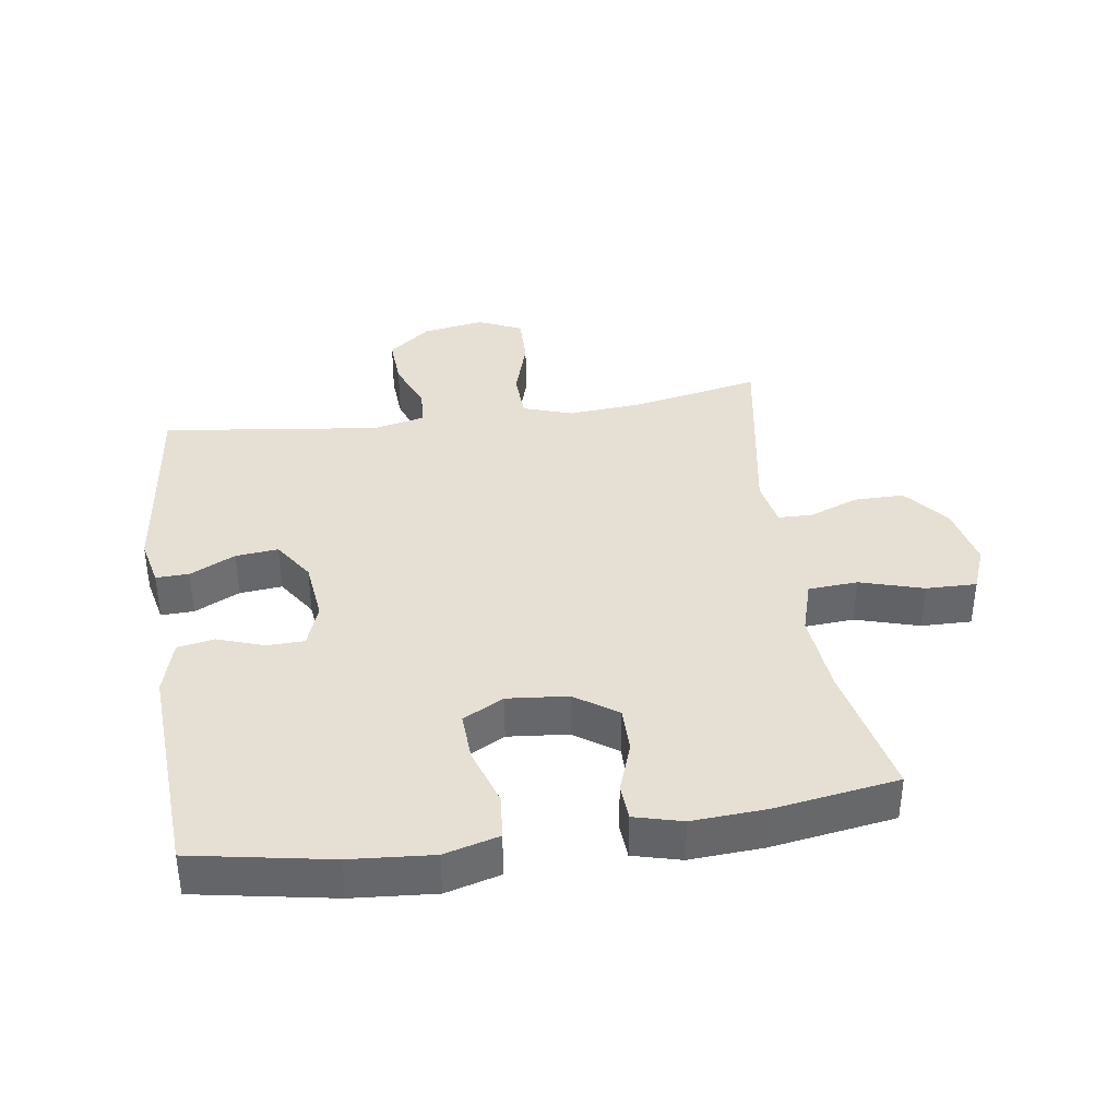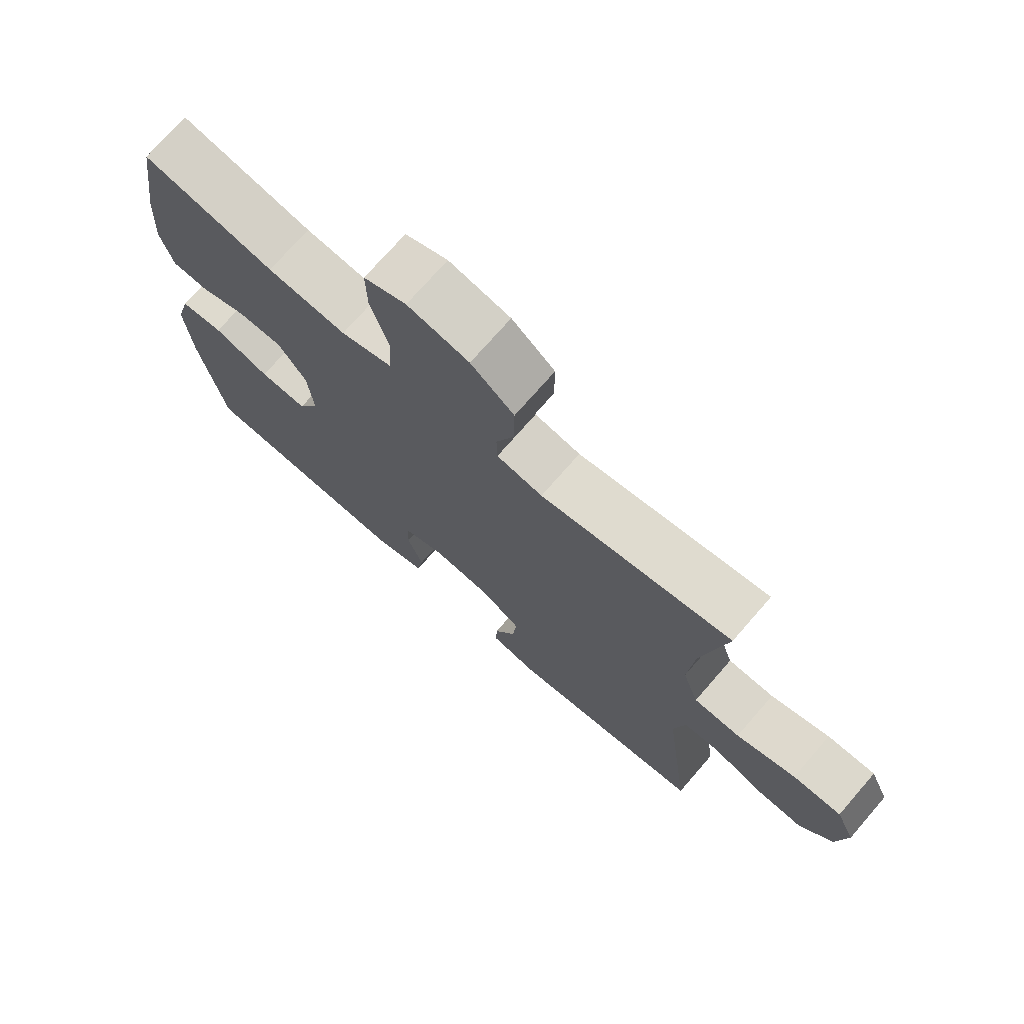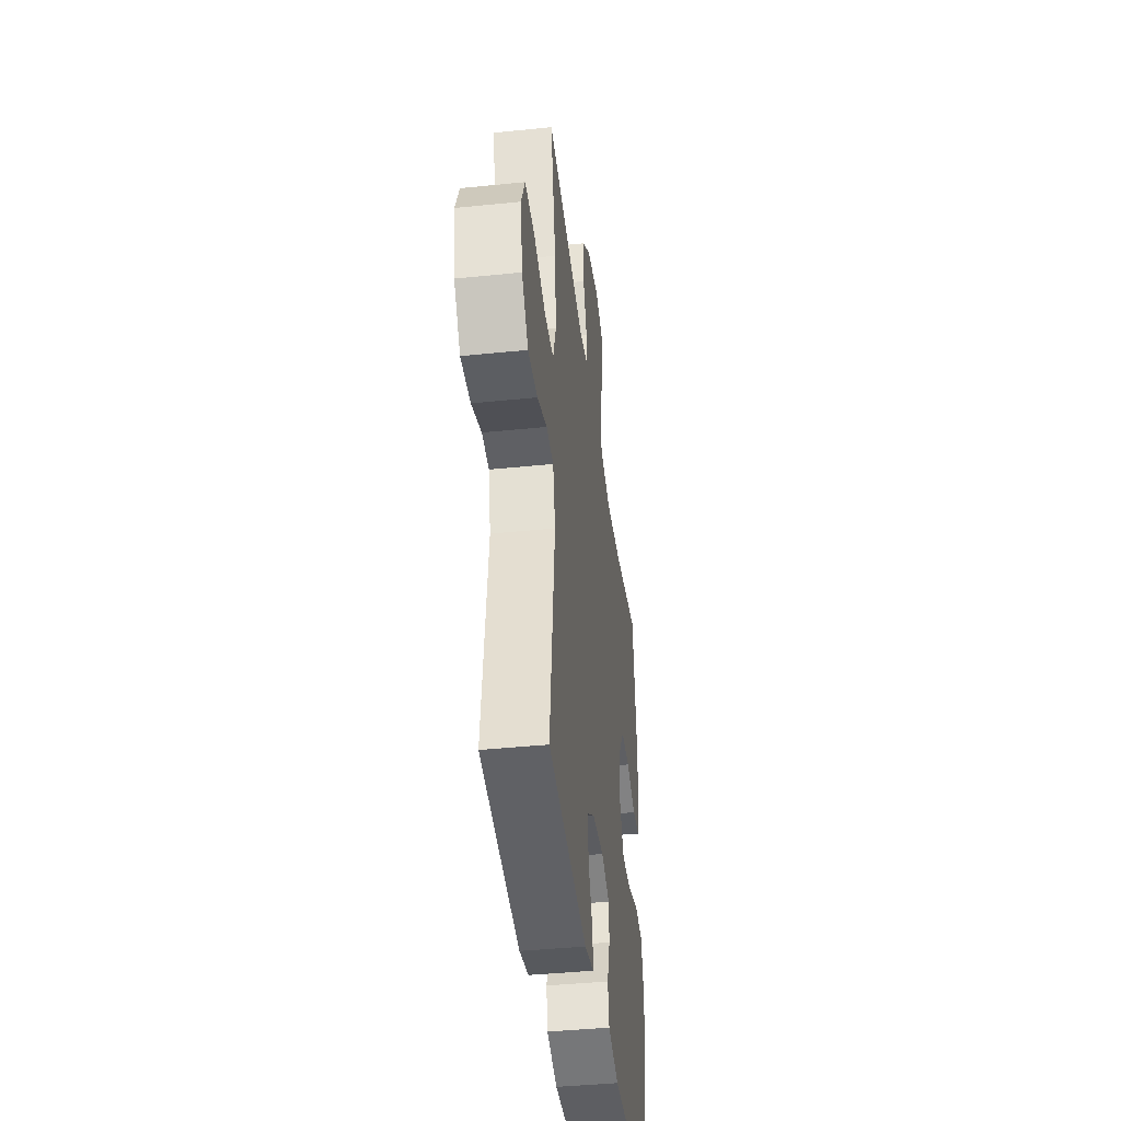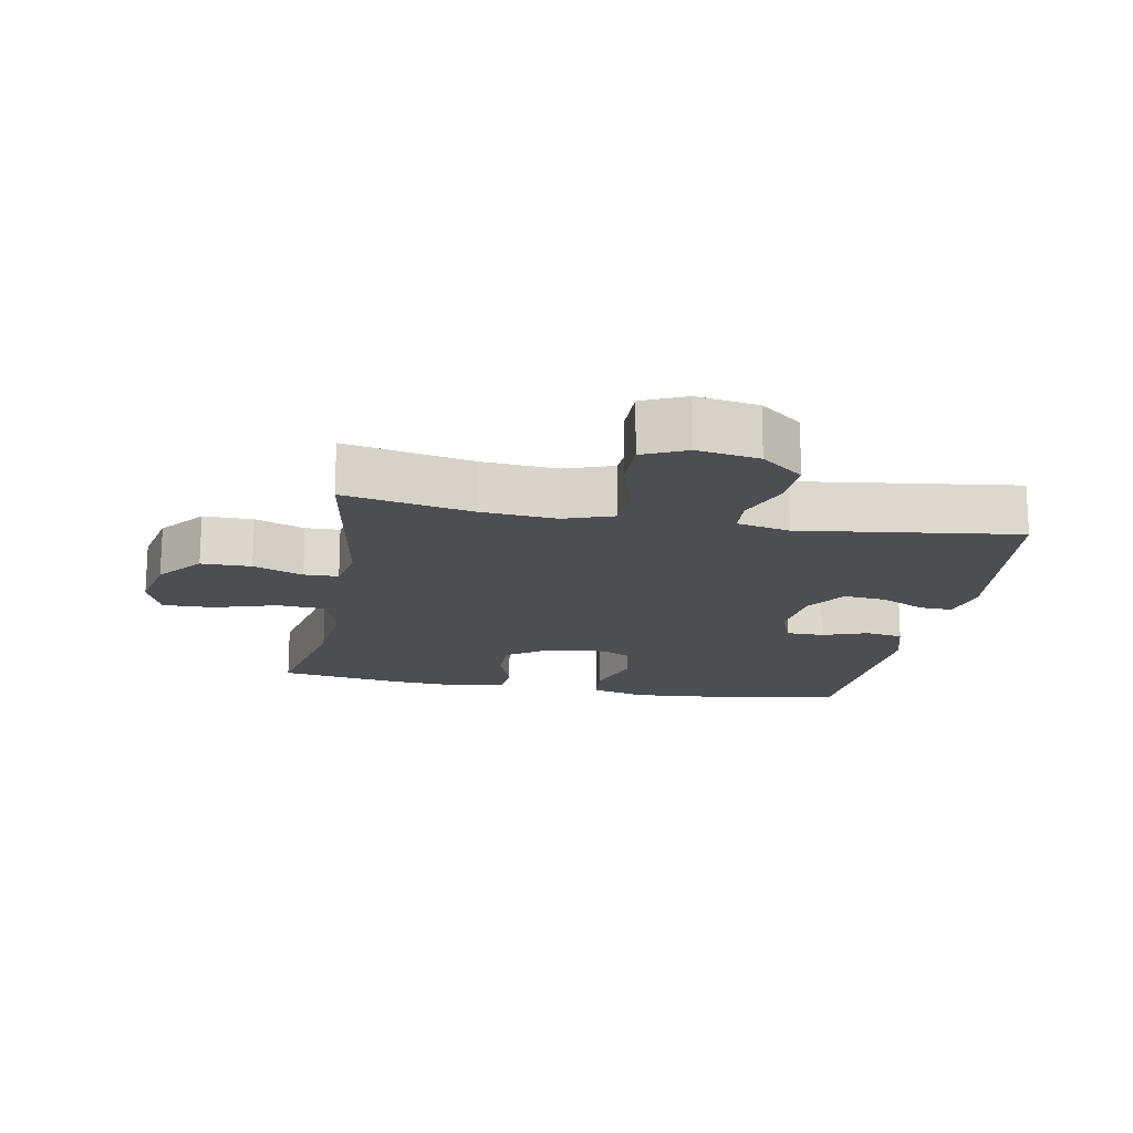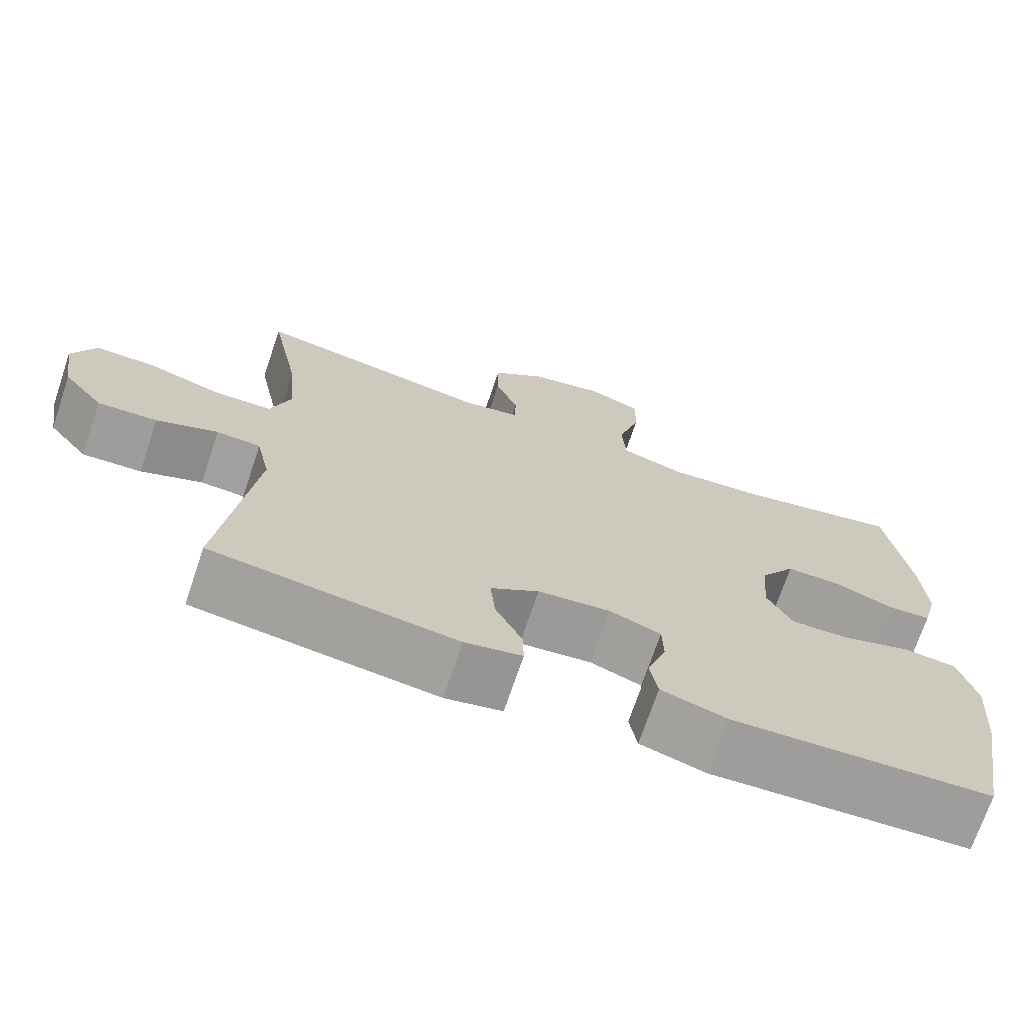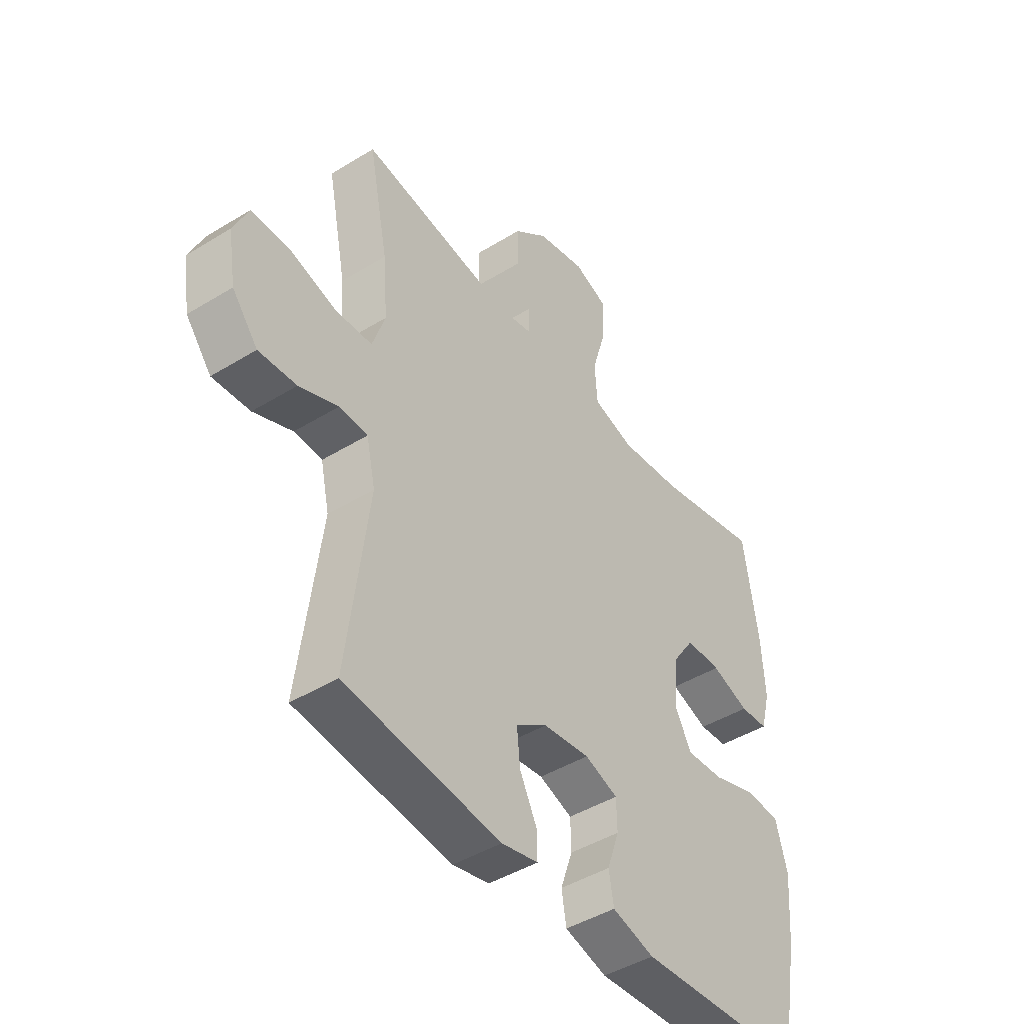
<metadata>
{"format":"obj","ext":"obj","renderer":"f3d","projection":"perspective","resolution":1024,"background":"white","views":[{"elev":38.2,"azim":-98.4,"up":"+Y"},{"elev":73.0,"azim":41.0,"up":"+Z"},{"elev":-41.4,"azim":97.1,"up":"+Z"},{"elev":-17.0,"azim":79.7,"up":"+Y"},{"elev":-71.2,"azim":161.3,"up":"+Z"},{"elev":-44.5,"azim":125.7,"up":"+Z"}]}
</metadata>
<code>
o path3766
v 0.1585 0.0375 0.4203
v 0.08359 0.0375 0.4345
v 0.08229 0.0375 0.489
v 0.1122 0.0375 0.5675
v 0.1124 0.0375 0.6465
v 0.04211 0.0375 0.7043
v -0.05803 0.0375 0.726
v -0.1273 0.0375 0.6986
v -0.1256 0.0375 0.6183
v -0.09579 0.0375 0.5179
v -0.1012 0.0375 0.4397
v -0.1858 0.0375 0.4143
v -0.3149 0.0375 0.4269
v -0.5304 0.0375 0.473
v -0.5603 0.0375 0.2769
v -0.5673 0.0375 0.1597
v -0.5473 0.0375 0.0836
v -0.4892 0.0375 0.08025
v -0.411 0.0375 0.1084
v -0.3378 0.0375 0.1087
v -0.2918 0.0375 0.04139
v -0.2827 0.0375 -0.05428
v -0.3171 0.0375 -0.1195
v -0.3947 0.0375 -0.1156
v -0.4868 0.0375 -0.08546
v -0.5575 0.0375 -0.09198
v -0.5809 0.0375 -0.1785
v -0.5704 0.0375 -0.3099
v -0.5304 0.0375 -0.5287
v -0.1851 0.0375 -0.5477
v -0.09807 0.0375 -0.5227
v -0.0881 0.0375 -0.4638
v -0.1132 0.0375 -0.391
v -0.112 0.0375 -0.3313
v -0.04361 0.0375 -0.3064
v 0.0526 0.0375 -0.3174
v 0.117 0.0375 -0.3604
v 0.1105 0.0375 -0.4279
v 0.07513 0.0375 -0.4997
v 0.07361 0.0375 -0.5522
v 0.1493 0.0375 -0.5687
v 0.4716 0.0375 -0.5287
v 0.4273 0.0375 -0.1839
v 0.4456 0.0375 -0.1001
v 0.5041 0.0375 -0.09658
v 0.5849 0.0375 -0.129
v 0.6632 0.0375 -0.1334
v 0.7165 0.0375 -0.06651
v 0.7325 0.0375 0.0317
v 0.7015 0.0375 0.1006
v 0.622 0.0375 0.09968
v 0.5247 0.0375 0.07004
v 0.4486 0.0375 0.07292
v 0.4222 0.0375 0.1508
v 0.4316 0.0375 0.2713
v 0.4716 0.0375 0.473
v 0.1585 -0.0375 0.4203
v 0.08359 -0.0375 0.4345
v 0.08229 -0.0375 0.489
v 0.1122 -0.0375 0.5675
v 0.1124 -0.0375 0.6465
v 0.04211 -0.0375 0.7043
v -0.05803 -0.0375 0.726
v -0.1273 -0.0375 0.6986
v -0.1256 -0.0375 0.6183
v -0.09579 -0.0375 0.5179
v -0.1012 -0.0375 0.4397
v -0.1858 -0.0375 0.4143
v -0.3149 -0.0375 0.4269
v -0.5304 -0.0375 0.473
v -0.5603 -0.0375 0.2769
v -0.5673 -0.0375 0.1597
v -0.5473 -0.0375 0.0836
v -0.4892 -0.0375 0.08025
v -0.411 -0.0375 0.1084
v -0.3378 -0.0375 0.1087
v -0.2918 -0.0375 0.04139
v -0.2827 -0.0375 -0.05428
v -0.3171 -0.0375 -0.1195
v -0.3947 -0.0375 -0.1156
v -0.4868 -0.0375 -0.08546
v -0.5575 -0.0375 -0.09198
v -0.5809 -0.0375 -0.1785
v -0.5704 -0.0375 -0.3099
v -0.5304 -0.0375 -0.5287
v -0.1851 -0.0375 -0.5477
v -0.09807 -0.0375 -0.5227
v -0.0881 -0.0375 -0.4638
v -0.1132 -0.0375 -0.391
v -0.112 -0.0375 -0.3313
v -0.04361 -0.0375 -0.3064
v 0.0526 -0.0375 -0.3174
v 0.117 -0.0375 -0.3604
v 0.1105 -0.0375 -0.4279
v 0.07513 -0.0375 -0.4997
v 0.07361 -0.0375 -0.5522
v 0.1493 -0.0375 -0.5687
v 0.4716 -0.0375 -0.5287
v 0.4273 -0.0375 -0.1839
v 0.4456 -0.0375 -0.1001
v 0.5041 -0.0375 -0.09658
v 0.5849 -0.0375 -0.129
v 0.6632 -0.0375 -0.1334
v 0.7165 -0.0375 -0.06651
v 0.7325 -0.0375 0.0317
v 0.7015 -0.0375 0.1006
v 0.622 -0.0375 0.09968
v 0.5247 -0.0375 0.07004
v 0.4486 -0.0375 0.07292
v 0.4222 -0.0375 0.1508
v 0.4316 -0.0375 0.2713
v 0.4716 -0.0375 0.473
v 0.04211 0.0375 0.7043
v -0.05803 0.0375 0.726
v -0.1273 0.0375 0.6986
v -0.1273 0.0375 0.6986
v 0.1124 0.0375 0.6465
v -0.1256 0.0375 0.6183
v 0.1122 0.0375 0.5675
v -0.09579 0.0375 0.5179
v 0.08229 0.0375 0.489
v -0.1012 0.0375 0.4397
v -0.1012 0.0375 0.4397
v 0.08359 0.0375 0.4345
v 0.08359 0.0375 0.4345
v -0.3149 0.0375 0.4269
v -0.5304 0.0375 0.473
v -0.5304 0.0375 0.473
v -0.1858 0.0375 0.4143
v 0.1585 0.0375 0.4203
v 0.4716 0.0375 0.473
v 0.4716 0.0375 0.473
v -0.5603 0.0375 0.2769
v 0.4316 0.0375 0.2713
v -0.5673 0.0375 0.1597
v 0.4222 0.0375 0.1508
v -0.5473 0.0375 0.0836
v -0.5473 0.0375 0.0836
v 0.4486 0.0375 0.07292
v 0.4486 0.0375 0.07292
v -0.411 0.0375 0.1084
v -0.3378 0.0375 0.1087
v -0.2918 0.0375 0.04139
v -0.4892 0.0375 0.08025
v 0.7325 0.0375 0.0317
v 0.7015 0.0375 0.1006
v 0.7015 0.0375 0.1006
v 0.622 0.0375 0.09968
v 0.5247 0.0375 0.07004
v -0.2827 0.0375 -0.05428
v 0.7165 0.0375 -0.06651
v -0.3171 0.0375 -0.1195
v -0.3171 0.0375 -0.1195
v 0.6632 0.0375 -0.1334
v -0.3947 0.0375 -0.1156
v -0.4868 0.0375 -0.08546
v -0.5575 0.0375 -0.09198
v -0.5575 0.0375 -0.09198
v -0.5809 0.0375 -0.1785
v 0.5849 0.0375 -0.129
v 0.5041 0.0375 -0.09658
v 0.4456 0.0375 -0.1001
v 0.4456 0.0375 -0.1001
v 0.4273 0.0375 -0.1839
v -0.5704 0.0375 -0.3099
v -0.04361 0.0375 -0.3064
v 0.0526 0.0375 -0.3174
v -0.112 0.0375 -0.3313
v -0.112 0.0375 -0.3313
v 0.117 0.0375 -0.3604
v 0.117 0.0375 -0.3604
v -0.1132 0.0375 -0.391
v 0.1105 0.0375 -0.4279
v -0.0881 0.0375 -0.4638
v 0.07513 0.0375 -0.4997
v 0.4716 0.0375 -0.5287
v 0.4716 0.0375 -0.5287
v -0.09807 0.0375 -0.5227
v -0.09807 0.0375 -0.5227
v 0.07361 0.0375 -0.5522
v 0.07361 0.0375 -0.5522
v -0.5304 0.0375 -0.5287
v -0.5304 0.0375 -0.5287
v -0.1851 0.0375 -0.5477
v 0.1493 0.0375 -0.5687
v 0.04211 -0.0375 0.7043
v -0.05803 -0.0375 0.726
v -0.1273 -0.0375 0.6986
v -0.1273 -0.0375 0.6986
v 0.1124 -0.0375 0.6465
v -0.1256 -0.0375 0.6183
v 0.1122 -0.0375 0.5675
v -0.09579 -0.0375 0.5179
v 0.08229 -0.0375 0.489
v -0.1012 -0.0375 0.4397
v -0.1012 -0.0375 0.4397
v 0.08359 -0.0375 0.4345
v 0.08359 -0.0375 0.4345
v -0.3149 -0.0375 0.4269
v -0.5304 -0.0375 0.473
v -0.5304 -0.0375 0.473
v -0.1858 -0.0375 0.4143
v 0.1585 -0.0375 0.4203
v 0.4716 -0.0375 0.473
v 0.4716 -0.0375 0.473
v -0.5603 -0.0375 0.2769
v 0.4316 -0.0375 0.2713
v -0.5673 -0.0375 0.1597
v 0.4222 -0.0375 0.1508
v -0.5473 -0.0375 0.0836
v -0.5473 -0.0375 0.0836
v 0.4486 -0.0375 0.07292
v 0.4486 -0.0375 0.07292
v -0.411 -0.0375 0.1084
v -0.3378 -0.0375 0.1087
v -0.2918 -0.0375 0.04139
v -0.4892 -0.0375 0.08025
v 0.7325 -0.0375 0.0317
v 0.7015 -0.0375 0.1006
v 0.7015 -0.0375 0.1006
v 0.622 -0.0375 0.09968
v 0.5247 -0.0375 0.07004
v -0.2827 -0.0375 -0.05428
v 0.7165 -0.0375 -0.06651
v -0.3171 -0.0375 -0.1195
v -0.3171 -0.0375 -0.1195
v 0.6632 -0.0375 -0.1334
v -0.3947 -0.0375 -0.1156
v -0.4868 -0.0375 -0.08546
v -0.5575 -0.0375 -0.09198
v -0.5575 -0.0375 -0.09198
v -0.5809 -0.0375 -0.1785
v 0.5849 -0.0375 -0.129
v 0.5041 -0.0375 -0.09658
v 0.4456 -0.0375 -0.1001
v 0.4456 -0.0375 -0.1001
v 0.4273 -0.0375 -0.1839
v -0.5704 -0.0375 -0.3099
v -0.04361 -0.0375 -0.3064
v 0.0526 -0.0375 -0.3174
v -0.112 -0.0375 -0.3313
v -0.112 -0.0375 -0.3313
v 0.117 -0.0375 -0.3604
v 0.117 -0.0375 -0.3604
v -0.1132 -0.0375 -0.391
v 0.1105 -0.0375 -0.4279
v -0.0881 -0.0375 -0.4638
v 0.07513 -0.0375 -0.4997
v 0.4716 -0.0375 -0.5287
v 0.4716 -0.0375 -0.5287
v -0.09807 -0.0375 -0.5227
v -0.09807 -0.0375 -0.5227
v 0.07361 -0.0375 -0.5522
v 0.07361 -0.0375 -0.5522
v -0.5304 -0.0375 -0.5287
v -0.5304 -0.0375 -0.5287
v -0.1851 -0.0375 -0.5477
v 0.1493 -0.0375 -0.5687
f 214 215 199
f 197 195 216
f 241 223 225
f 258 246 248
f 245 257 247
f 240 216 223
f 207 203 209
f 228 229 232
f 258 248 253
f 216 202 215
f 257 238 255
f 209 216 240
f 199 215 202
f 237 243 249
f 219 221 218
f 195 194 193
f 224 221 233
f 194 195 197
f 187 191 186
f 193 186 191
f 241 238 245
f 214 208 217
f 227 224 233
f 245 238 257
f 233 221 222
f 208 214 206
f 210 217 208
f 249 246 258
f 203 216 209
f 235 240 237
f 232 229 230
f 193 192 186
f 195 202 216
f 212 209 240
f 243 246 249
f 197 216 203
f 235 212 240
f 206 199 200
f 234 212 235
f 241 225 238
f 218 221 224
f 190 186 192
f 238 225 228
f 191 187 188
f 206 214 199
f 239 223 241
f 238 228 232
f 192 193 194
f 240 223 239
f 247 257 251
f 222 212 234
f 204 203 207
f 233 222 234
f 237 240 243
f 6 7 63 62
f 7 116 189 63
f 5 6 62 61
f 8 9 65 64
f 4 5 61 60
f 9 10 66 65
f 3 4 60 59
f 10 123 196 66
f 125 3 59 198
f 13 128 201 69
f 11 12 68 67
f 1 2 58 57
f 132 1 57 205
f 12 13 69 68
f 14 15 71 70
f 55 56 112 111
f 15 16 72 71
f 54 55 111 110
f 16 138 211 72
f 140 54 110 213
f 19 20 76 75
f 20 21 77 76
f 18 19 75 74
f 17 18 74 73
f 49 147 220 105
f 50 51 107 106
f 51 52 108 107
f 52 53 109 108
f 21 22 78 77
f 48 49 105 104
f 22 153 226 78
f 47 48 104 103
f 24 25 81 80
f 25 158 231 81
f 26 27 83 82
f 46 47 103 102
f 45 46 102 101
f 163 45 101 236
f 43 44 100 99
f 23 24 80 79
f 27 28 84 83
f 35 36 92 91
f 169 35 91 242
f 36 171 244 92
f 33 34 90 89
f 37 38 94 93
f 32 33 89 88
f 38 39 95 94
f 177 43 99 250
f 179 32 88 252
f 39 181 254 95
f 28 183 256 84
f 30 31 87 86
f 29 30 86 85
f 41 42 98 97
f 40 41 97 96
f 141 126 142
f 124 143 122
f 168 152 150
f 185 175 173
f 172 174 184
f 167 150 143
f 134 136 130
f 155 159 156
f 185 180 175
f 143 142 129
f 184 182 165
f 136 167 143
f 126 129 142
f 164 176 170
f 146 145 148
f 122 120 121
f 151 160 148
f 121 124 122
f 114 113 118
f 120 118 113
f 168 172 165
f 141 144 135
f 154 160 151
f 172 184 165
f 160 149 148
f 135 133 141
f 137 135 144
f 176 185 173
f 130 136 143
f 162 164 167
f 159 157 156
f 120 113 119
f 122 143 129
f 139 167 136
f 170 176 173
f 124 130 143
f 162 167 139
f 133 127 126
f 161 162 139
f 168 165 152
f 145 151 148
f 117 119 113
f 165 155 152
f 118 115 114
f 133 126 141
f 166 168 150
f 165 159 155
f 119 121 120
f 167 166 150
f 174 178 184
f 149 161 139
f 131 134 130
f 160 161 149
f 164 170 167

</code>
